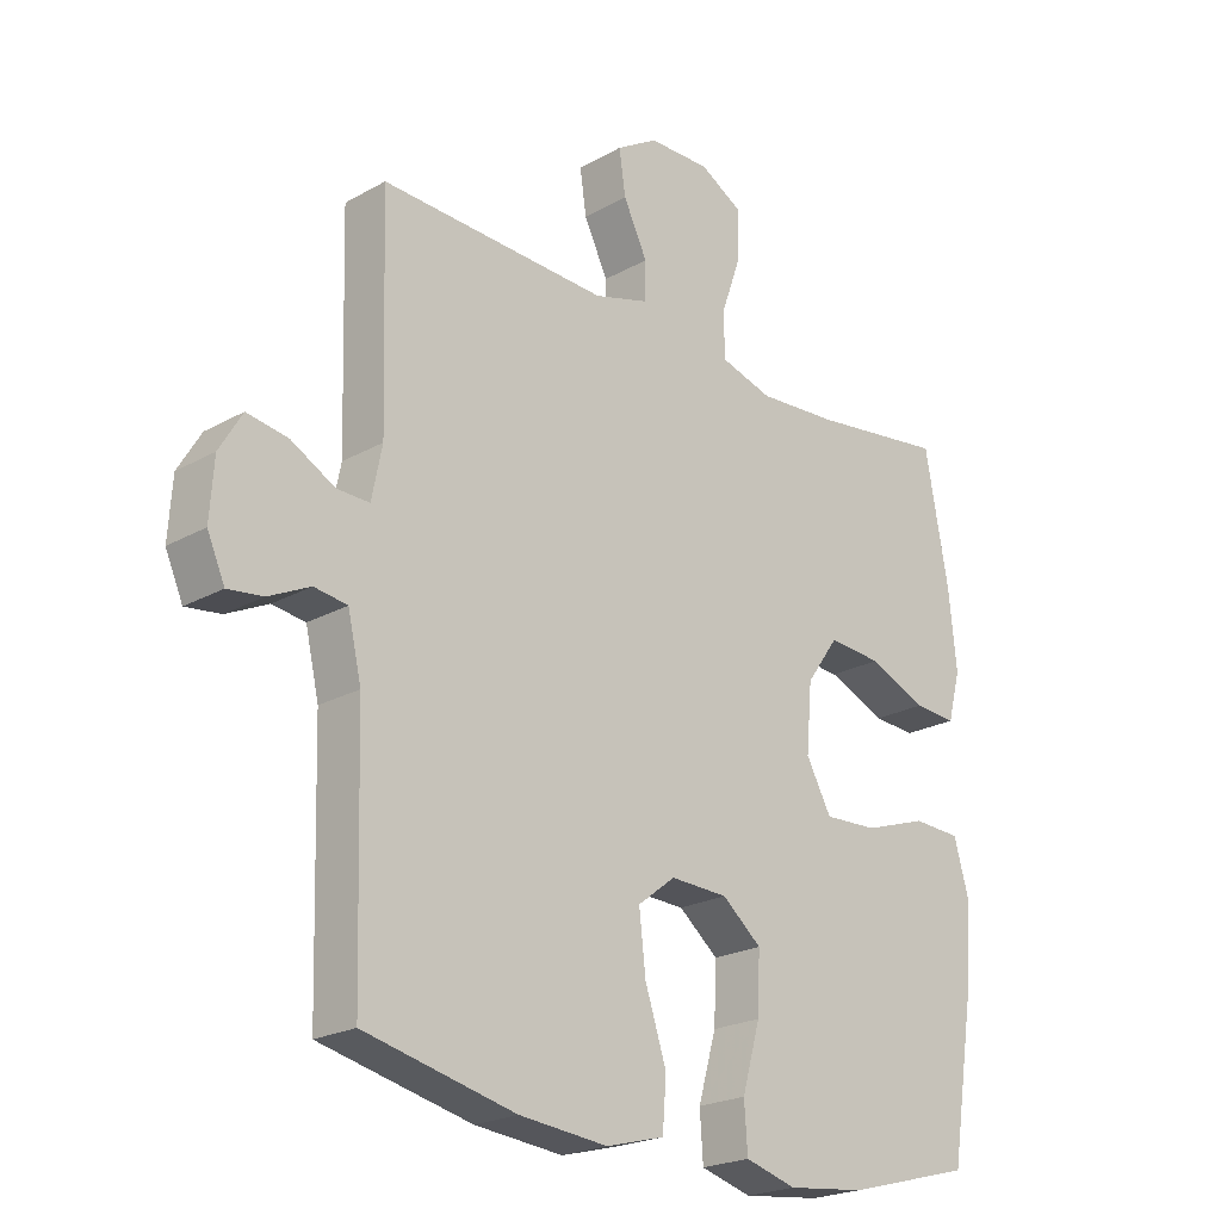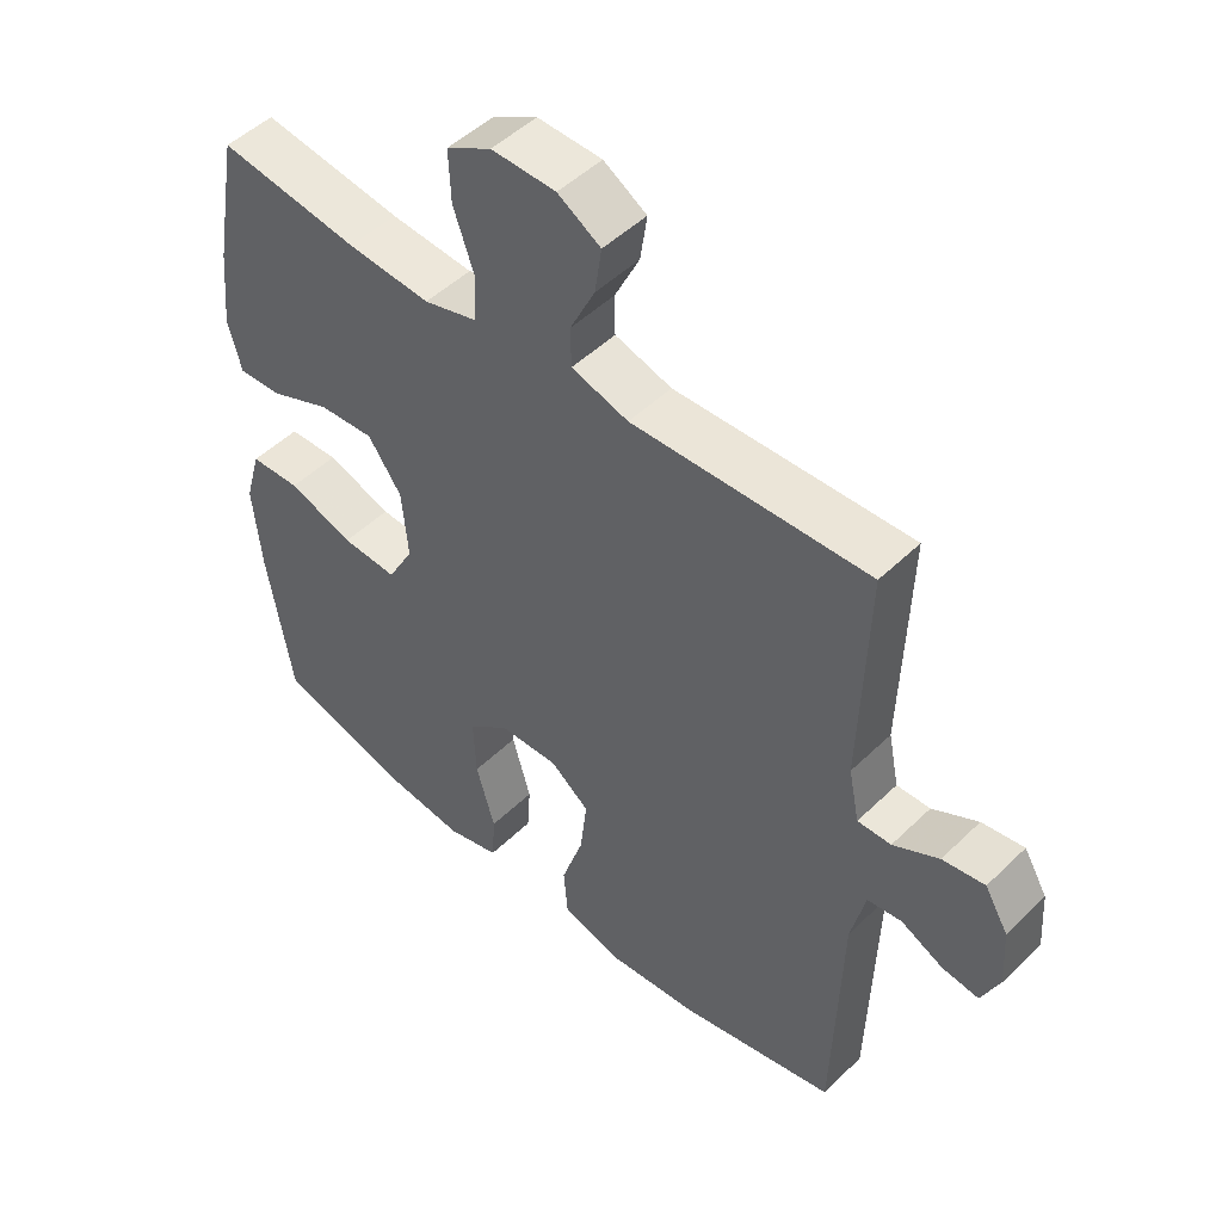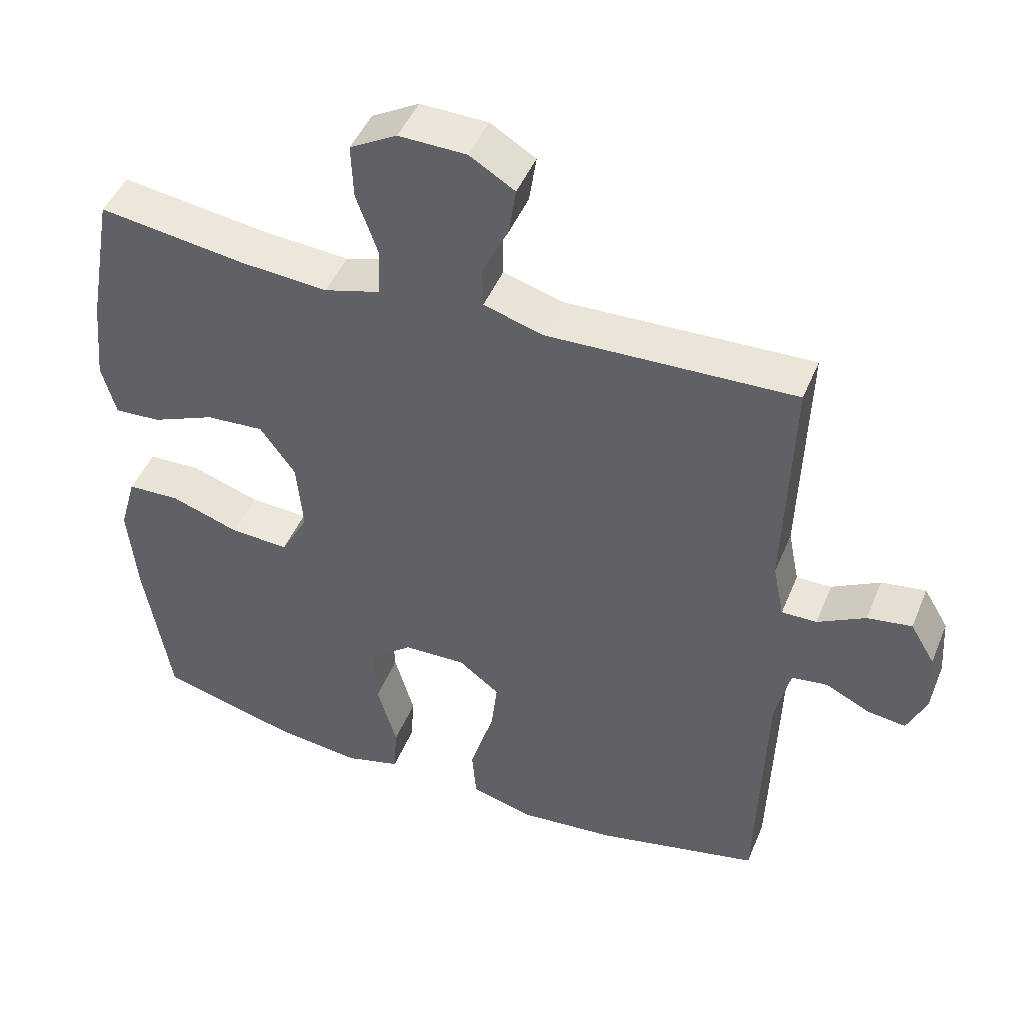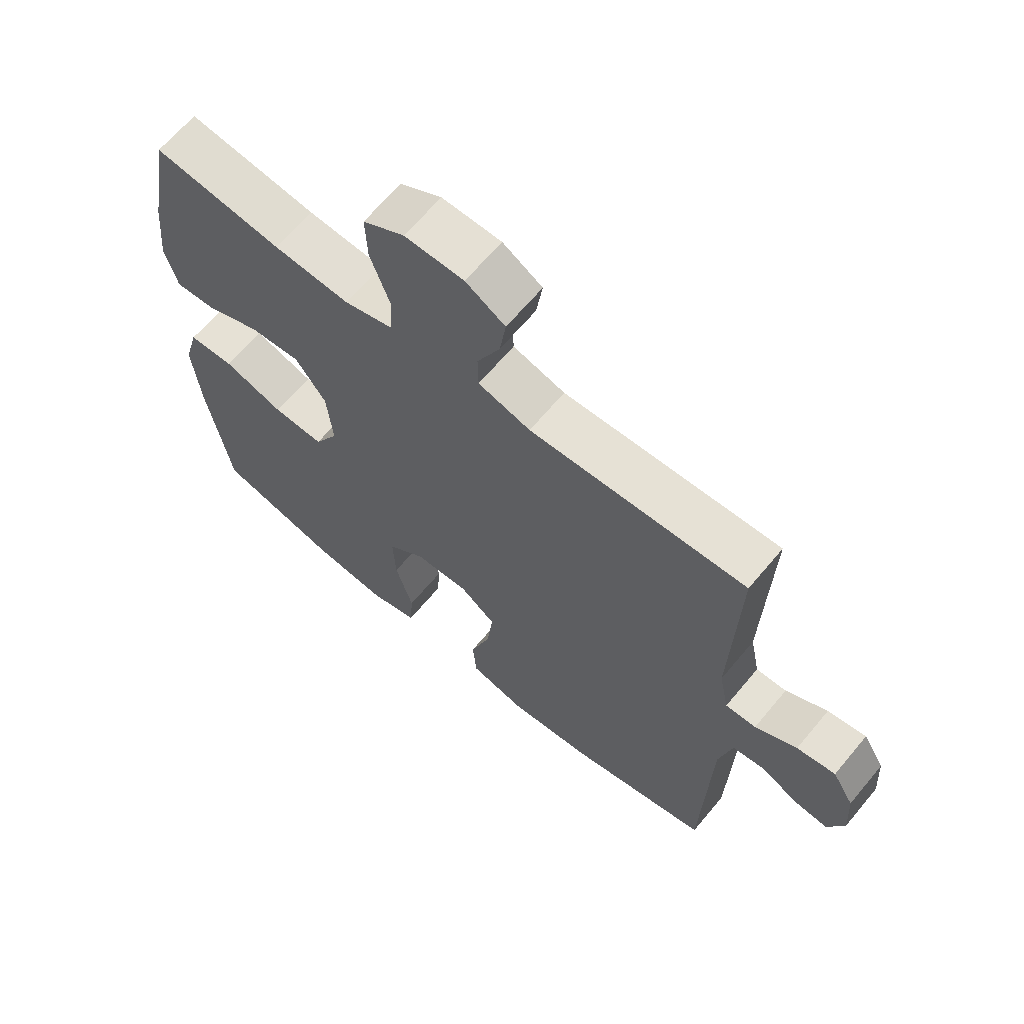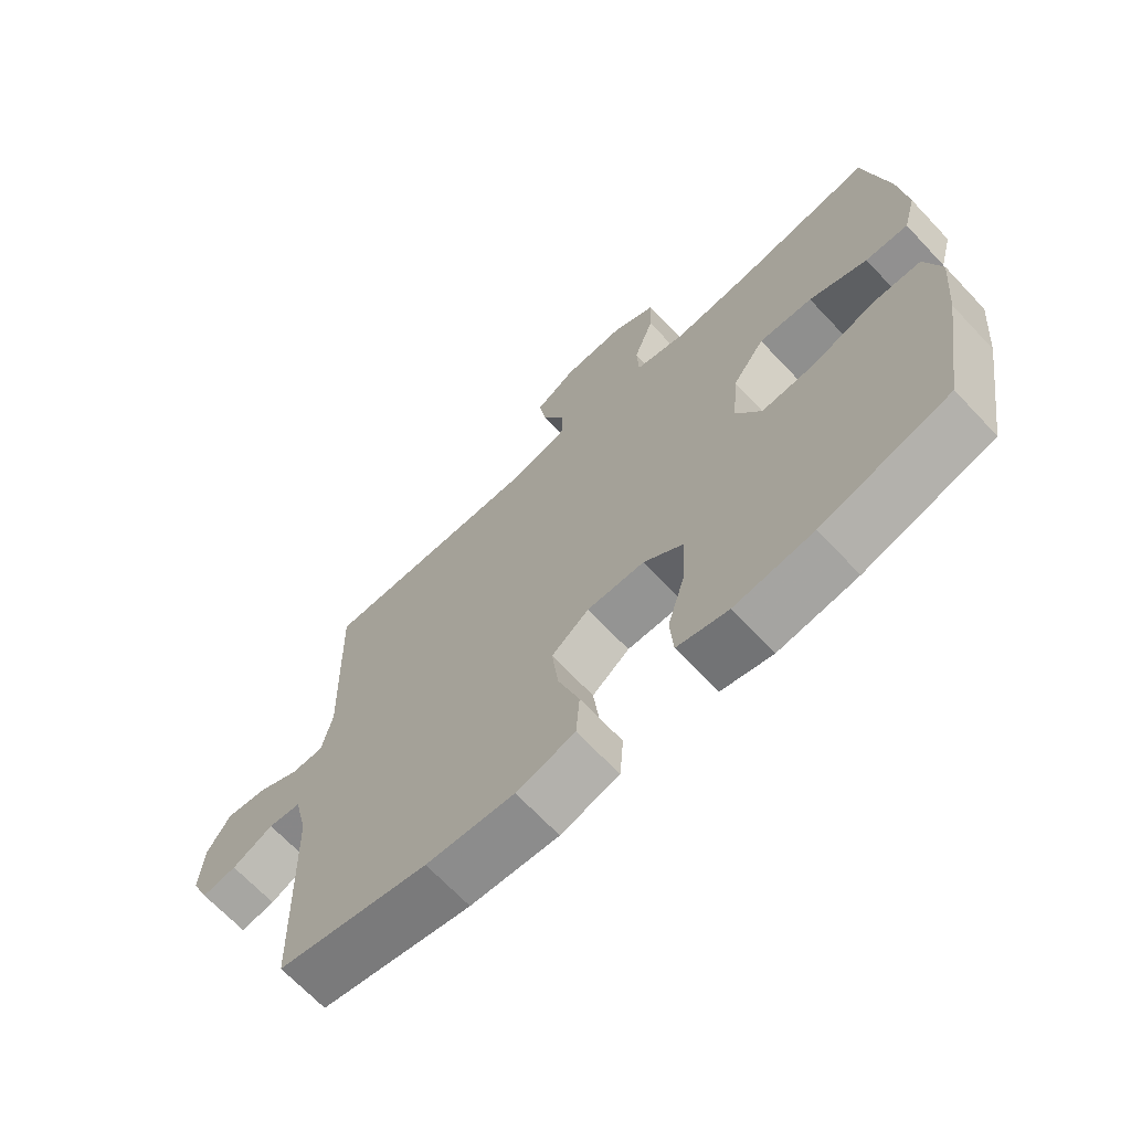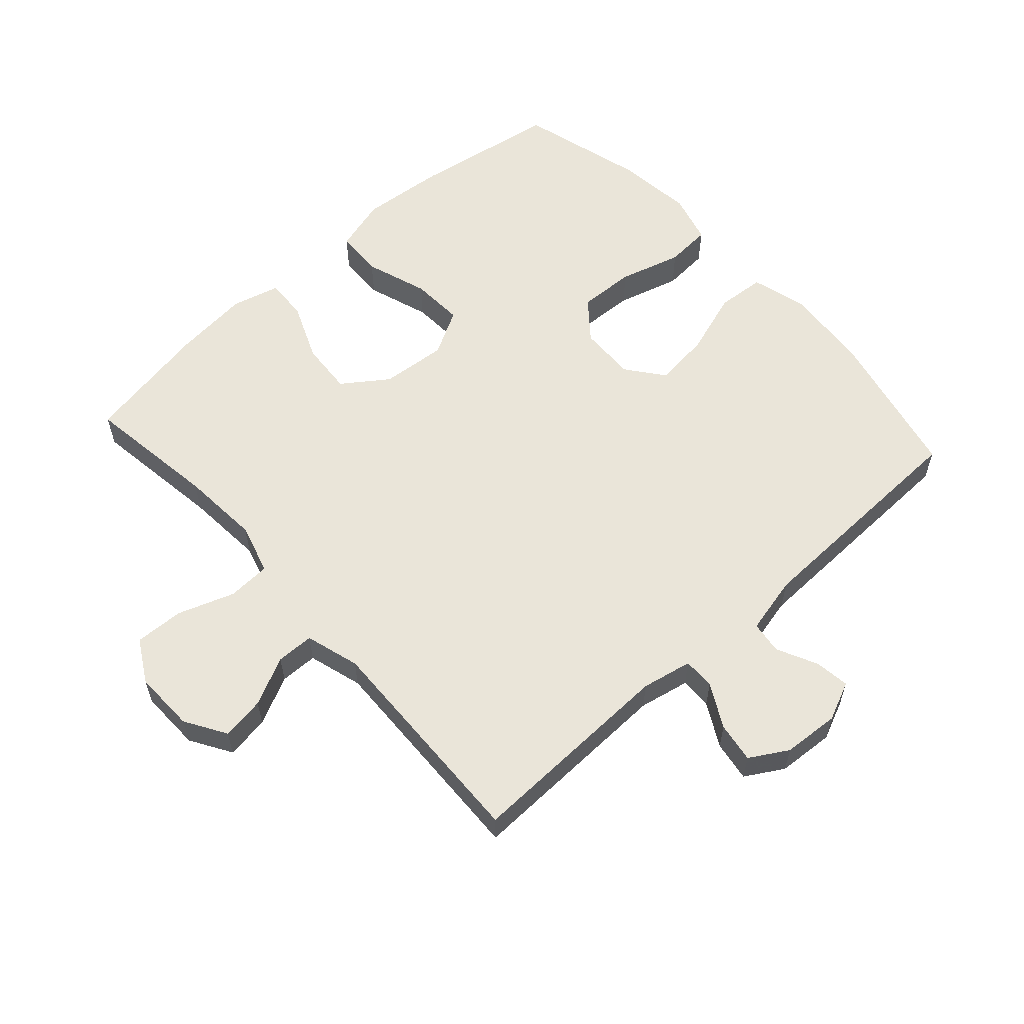
<metadata>
{"format":"obj","ext":"obj","renderer":"f3d","projection":"perspective","resolution":1024,"background":"white","views":[{"elev":-22.3,"azim":134.1,"up":"+Z"},{"elev":49.3,"azim":43.2,"up":"+Z"},{"elev":46.5,"azim":21.8,"up":"+Z"},{"elev":65.4,"azim":39.8,"up":"+Z"},{"elev":-68.5,"azim":-136.6,"up":"+Z"},{"elev":58.5,"azim":47.9,"up":"+Y"}]}
</metadata>
<code>
v -0.5 0.07 -0.5
v -0.537 0.07 -0.272
v -0.549 0.07 -0.14
v -0.525 0.07 -0.055
v -0.45 0.07 -0.052
v -0.352 0.07 -0.085
v -0.269 0.07 -0.089
v -0.23 0.07 -0.018
v -0.239 0.07 0.085
v -0.289 0.07 0.155
v -0.372 0.07 0.149
v -0.462 0.07 0.111
v -0.528 0.07 0.107
v -0.548 0.07 0.182
v -0.536 0.07 0.302
v -0.5 0.07 0.5
v -0.291 0.07 0.471
v -0.167 0.07 0.462
v -0.087 0.07 0.485
v -0.084 0.07 0.553
v -0.115 0.07 0.641
v -0.118 0.07 0.718
v -0.051 0.07 0.756
v 0.045 0.07 0.754
v 0.109 0.07 0.715
v 0.099 0.07 0.647
v 0.062 0.07 0.571
v 0.063 0.07 0.512
v 0.148 0.07 0.487
v 0.5 0.07 0.5
v 0.49 0.07 0.169
v 0.506 0.07 0.09
v 0.556 0.07 0.091
v 0.624 0.07 0.128
v 0.687 0.07 0.138
v 0.722 0.07 0.079
v 0.728 0.07 -0.01
v 0.701 0.07 -0.071
v 0.647 0.07 -0.064
v 0.583 0.07 -0.033
v 0.532 0.07 -0.04
v 0.511 0.07 -0.131
v 0.5 0.07 -0.5
v 0.267 0.07 -0.553
v 0.131 0.07 -0.566
v 0.041 0.07 -0.542
v 0.035 0.07 -0.466
v 0.068 0.07 -0.366
v 0.078 0.07 -0.278
v 0.02 0.07 -0.233
v -0.069 0.07 -0.236
v -0.13 0.07 -0.286
v -0.126 0.07 -0.375
v -0.098 0.07 -0.473
v -0.103 0.07 -0.545
v -0.182 0.07 -0.567
v -0.303 0.07 -0.553
v -0.5 0 -0.5
v -0.537 0 -0.272
v -0.549 0 -0.14
v -0.525 0 -0.055
v -0.45 0 -0.052
v -0.352 0 -0.085
v -0.269 0 -0.089
v -0.23 0 -0.018
v -0.239 0 0.085
v -0.289 0 0.155
v -0.372 0 0.149
v -0.462 0 0.111
v -0.528 0 0.107
v -0.548 0 0.182
v -0.536 0 0.302
v -0.5 0 0.5
v -0.291 0 0.471
v -0.167 0 0.462
v -0.087 0 0.485
v -0.084 0 0.553
v -0.115 0 0.641
v -0.118 0 0.718
v -0.051 0 0.756
v 0.045 0 0.754
v 0.109 0 0.715
v 0.099 0 0.647
v 0.062 0 0.571
v 0.063 0 0.512
v 0.148 0 0.487
v 0.5 0 0.5
v 0.49 0 0.169
v 0.506 0 0.09
v 0.556 0 0.091
v 0.624 0 0.128
v 0.687 0 0.138
v 0.722 0 0.079
v 0.728 0 -0.01
v 0.701 0 -0.071
v 0.647 0 -0.064
v 0.583 0 -0.033
v 0.532 0 -0.04
v 0.511 0 -0.131
v 0.5 0 -0.5
v 0.267 0 -0.553
v 0.131 0 -0.566
v 0.041 0 -0.542
v 0.035 0 -0.466
v 0.068 0 -0.366
v 0.078 0 -0.278
v 0.02 0 -0.233
v -0.069 0 -0.236
v -0.13 0 -0.286
v -0.126 0 -0.375
v -0.098 0 -0.473
v -0.103 0 -0.545
v -0.182 0 -0.567
v -0.303 0 -0.553
f 4 5 6
f 3 4 6
f 2 3 6
f 1 2 6
f 57 1 6
f 56 57 6
f 55 56 6
f 54 55 6
f 53 54 6
f 52 53 6 7
f 51 52 7 8
f 50 51 8 9
f 49 50 9 10
f 46 47 48
f 45 46 48
f 44 45 48
f 43 44 48
f 42 43 48
f 41 42 48 49
f 38 39 40
f 37 38 40
f 36 37 40
f 35 36 40
f 34 35 40
f 33 34 40
f 32 33 40 41
f 41 49 10
f 32 41 10
f 31 32 10
f 25 26 27
f 24 25 27
f 23 24 27
f 22 23 27
f 21 22 27
f 20 21 27
f 19 20 27 28
f 18 19 28 29
f 15 16 17
f 14 15 17
f 13 14 17
f 12 13 17
f 11 12 17
f 10 11 17 18
f 29 30 31
f 18 29 31
f 10 18 31
f 63 62 61
f 63 61 60
f 63 60 59
f 63 59 58
f 63 58 114
f 63 114 113
f 63 113 112
f 63 112 111
f 63 111 110
f 64 63 110 109
f 65 64 109 108
f 66 65 108 107
f 67 66 107 106
f 105 104 103
f 105 103 102
f 105 102 101
f 105 101 100
f 105 100 99
f 106 105 99 98
f 97 96 95
f 97 95 94
f 97 94 93
f 97 93 92
f 97 92 91
f 97 91 90
f 98 97 90 89
f 67 106 98
f 67 98 89
f 67 89 88
f 84 83 82
f 84 82 81
f 84 81 80
f 84 80 79
f 84 79 78
f 84 78 77
f 85 84 77 76
f 86 85 76 75
f 74 73 72
f 74 72 71
f 74 71 70
f 74 70 69
f 74 69 68
f 75 74 68 67
f 88 87 86
f 88 86 75
f 88 75 67
f 1 58 59 2
f 2 59 60 3
f 3 60 61 4
f 4 61 62 5
f 5 62 63 6
f 6 63 64 7
f 7 64 65 8
f 8 65 66 9
f 9 66 67 10
f 10 67 68 11
f 11 68 69 12
f 12 69 70 13
f 13 70 71 14
f 14 71 72 15
f 15 72 73 16
f 16 73 74 17
f 17 74 75 18
f 18 75 76 19
f 19 76 77 20
f 20 77 78 21
f 21 78 79 22
f 22 79 80 23
f 23 80 81 24
f 24 81 82 25
f 25 82 83 26
f 26 83 84 27
f 27 84 85 28
f 28 85 86 29
f 29 86 87 30
f 30 87 88 31
f 31 88 89 32
f 32 89 90 33
f 33 90 91 34
f 34 91 92 35
f 35 92 93 36
f 36 93 94 37
f 37 94 95 38
f 38 95 96 39
f 39 96 97 40
f 40 97 98 41
f 41 98 99 42
f 42 99 100 43
f 43 100 101 44
f 44 101 102 45
f 45 102 103 46
f 46 103 104 47
f 47 104 105 48
f 48 105 106 49
f 49 106 107 50
f 50 107 108 51
f 51 108 109 52
f 52 109 110 53
f 53 110 111 54
f 54 111 112 55
f 55 112 113 56
f 56 113 114 57
f 57 114 58 1

</code>
